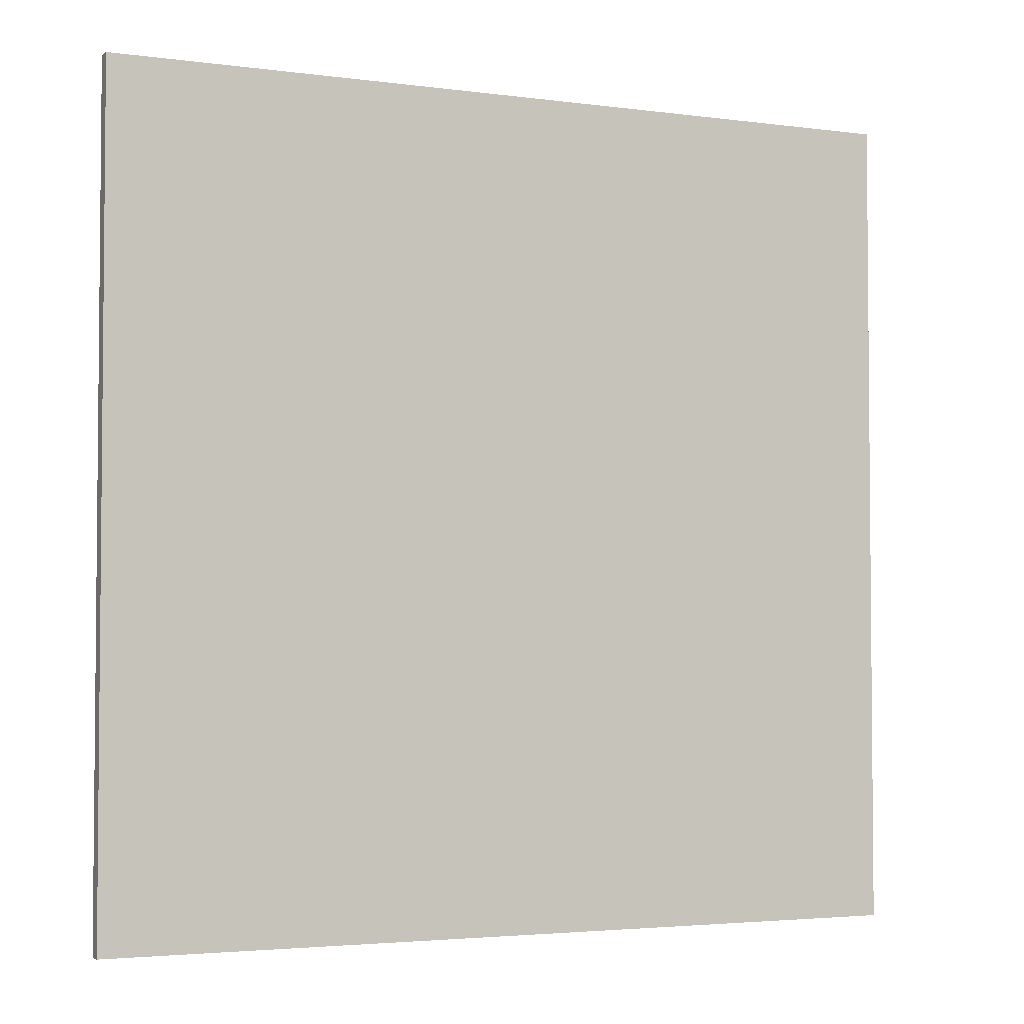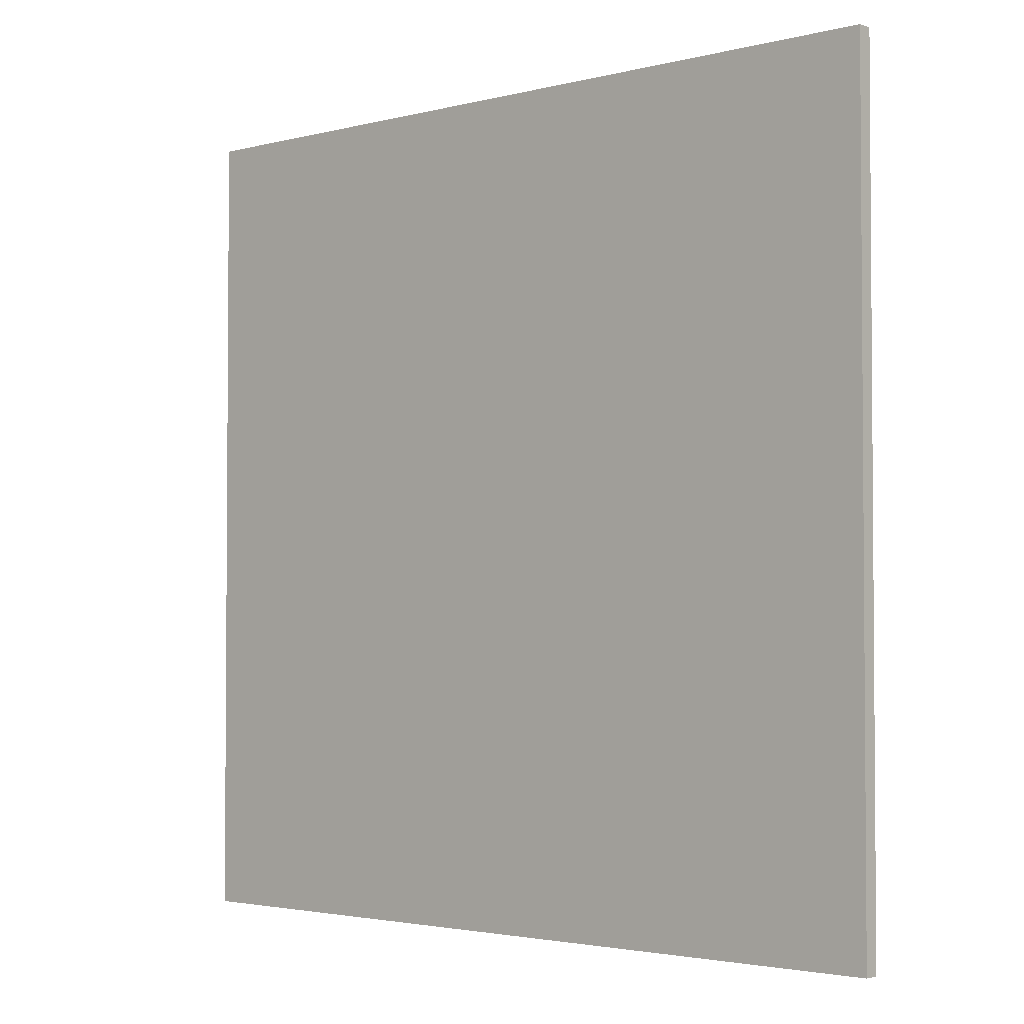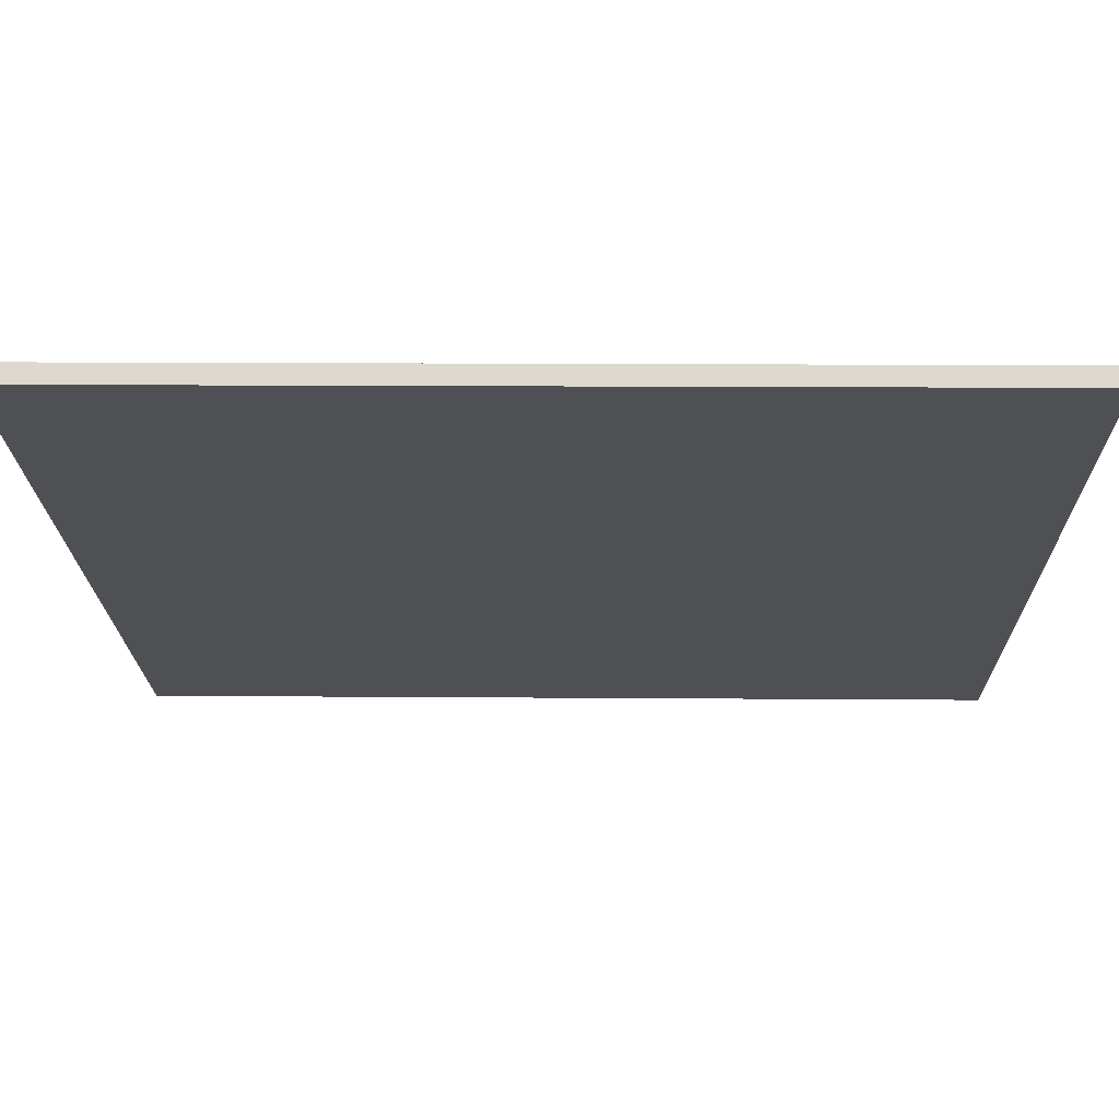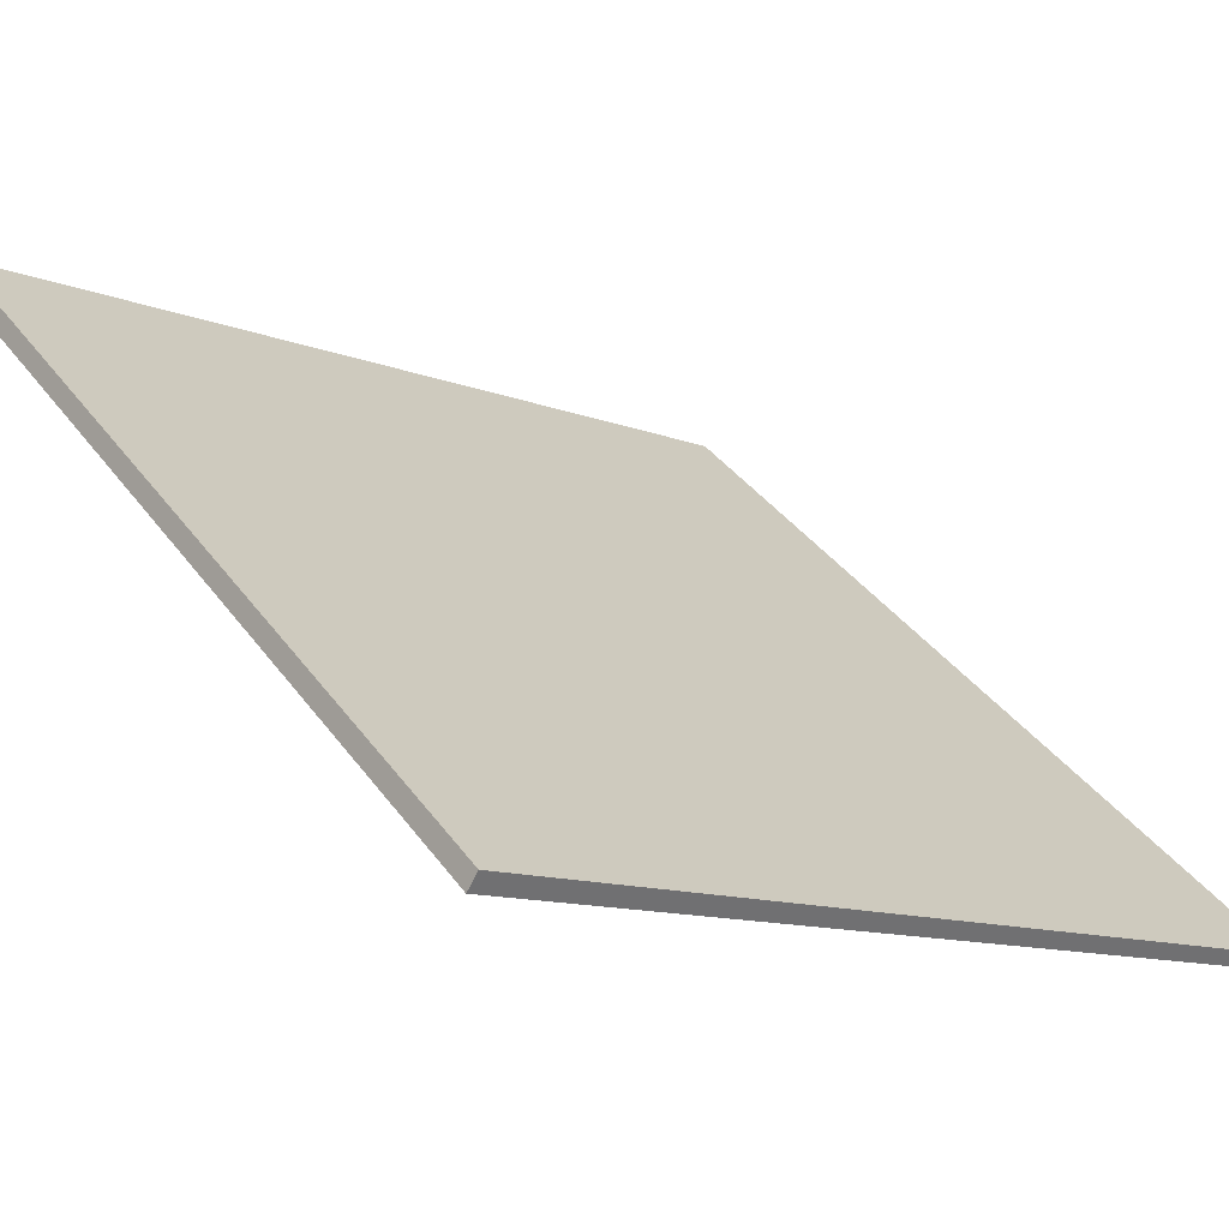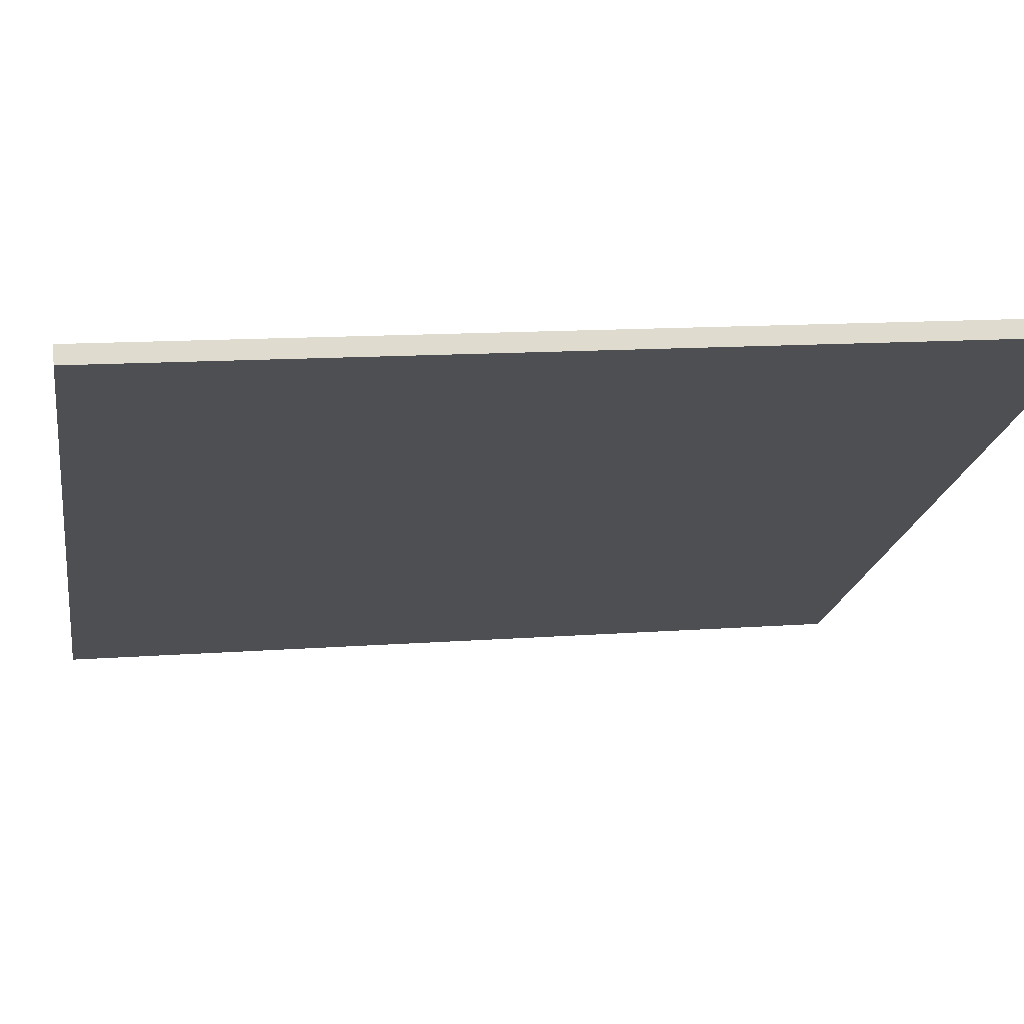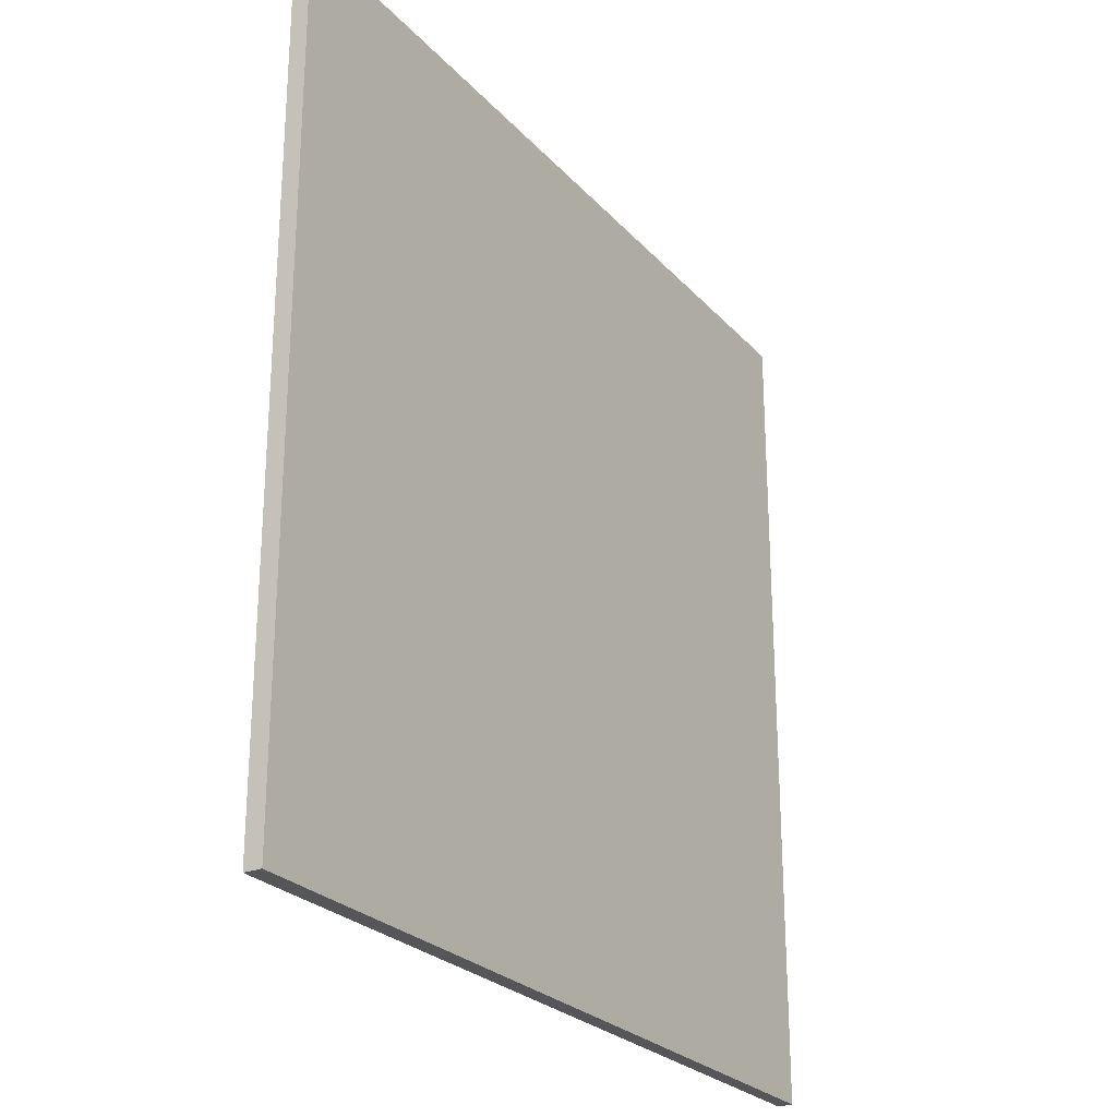
<metadata>
{"format":"obj","ext":"obj","renderer":"f3d","projection":"perspective","resolution":1024,"background":"white","views":[{"elev":-3.3,"azim":124.1,"up":"+Z"},{"elev":-2.7,"azim":10.4,"up":"+Z"},{"elev":12.7,"azim":-88.9,"up":"+Y"},{"elev":37.6,"azim":-31.6,"up":"+Y"},{"elev":12.5,"azim":-100.2,"up":"+Y"},{"elev":-25.6,"azim":-89.6,"up":"+Z"}]}
</metadata>
<code>
v -22.49 83.68 -3.771
v -22.49 83.68 3.771
v -22.42 83.8 -3.771
v -22.42 83.8 3.771
v -28.94 87.59 -3.771
v -28.94 87.59 3.771
v -28.86 87.72 -3.771
v -28.86 87.72 3.771
f 1 3 4
f 4 2 1
f 5 6 8
f 8 7 5
f 1 2 6
f 6 5 1
f 3 7 8
f 8 4 3
f 1 5 7
f 7 3 1
f 2 4 8
f 8 6 2

</code>
